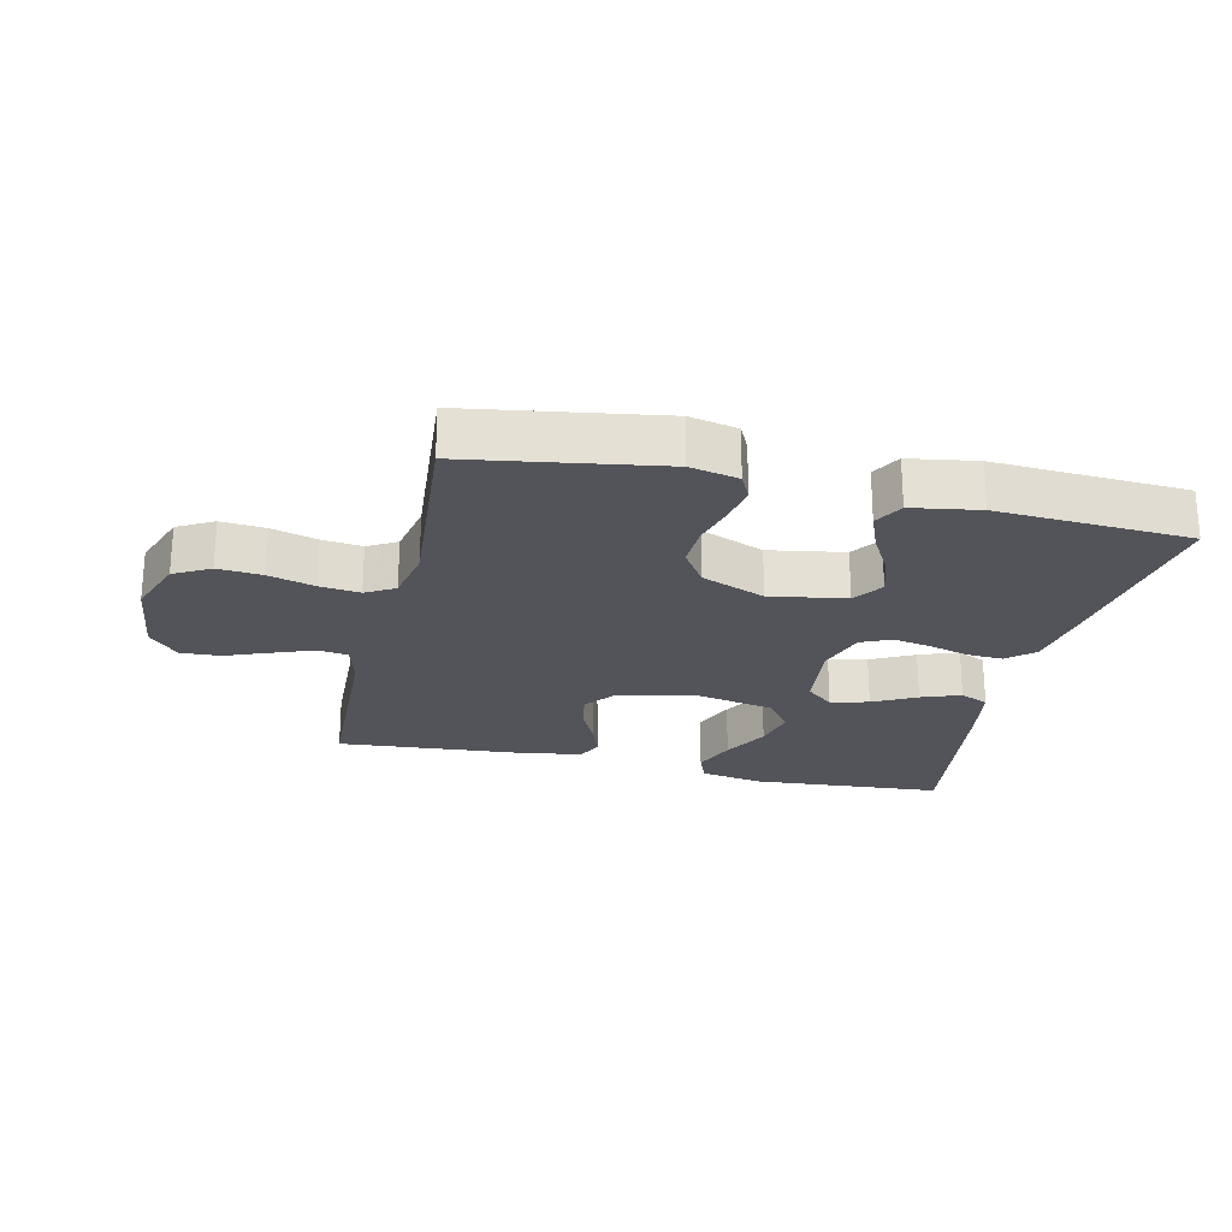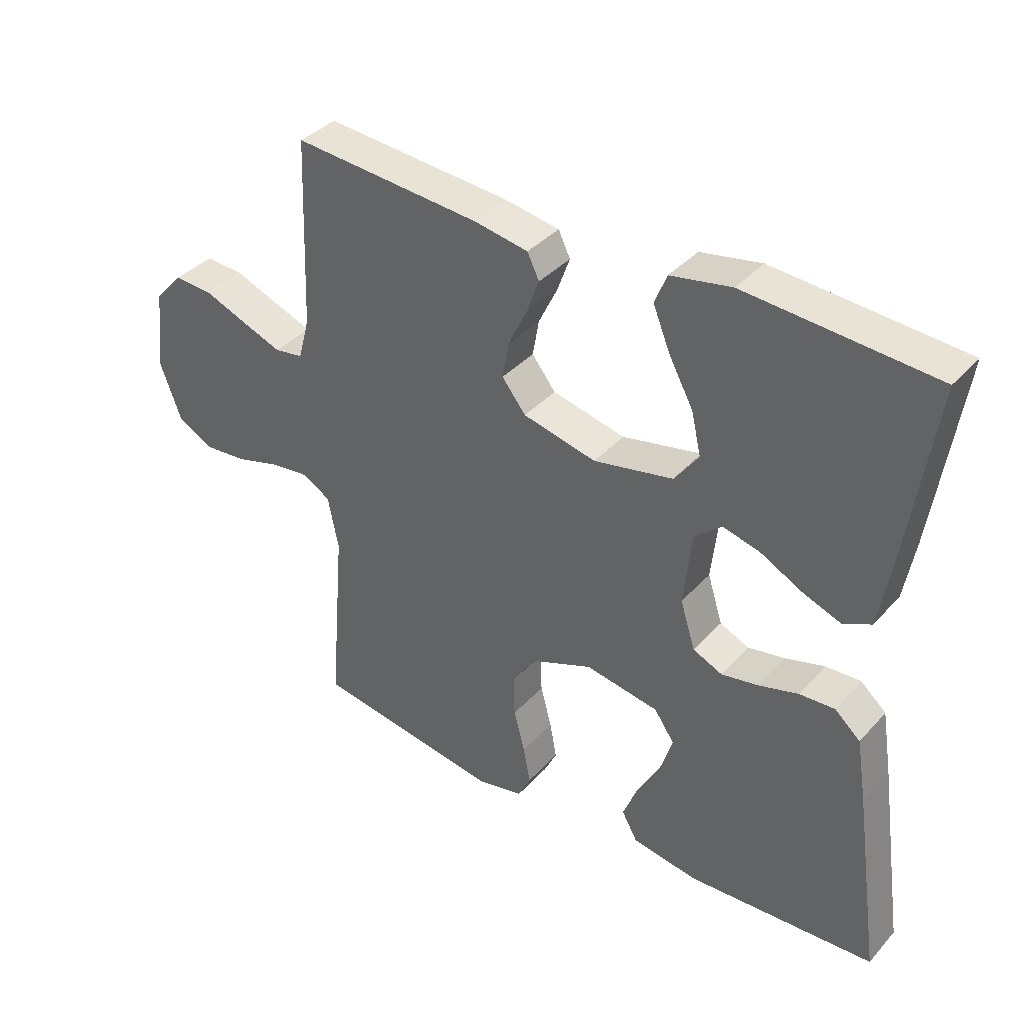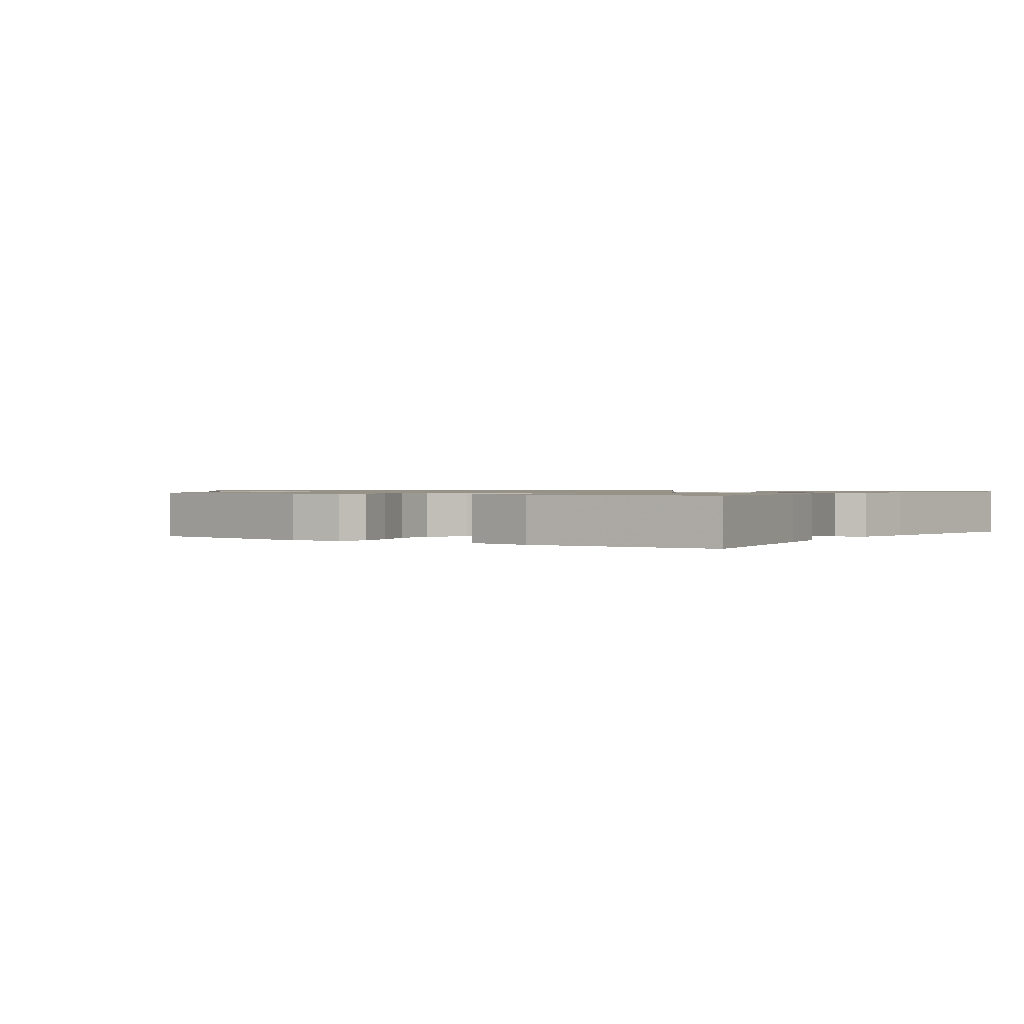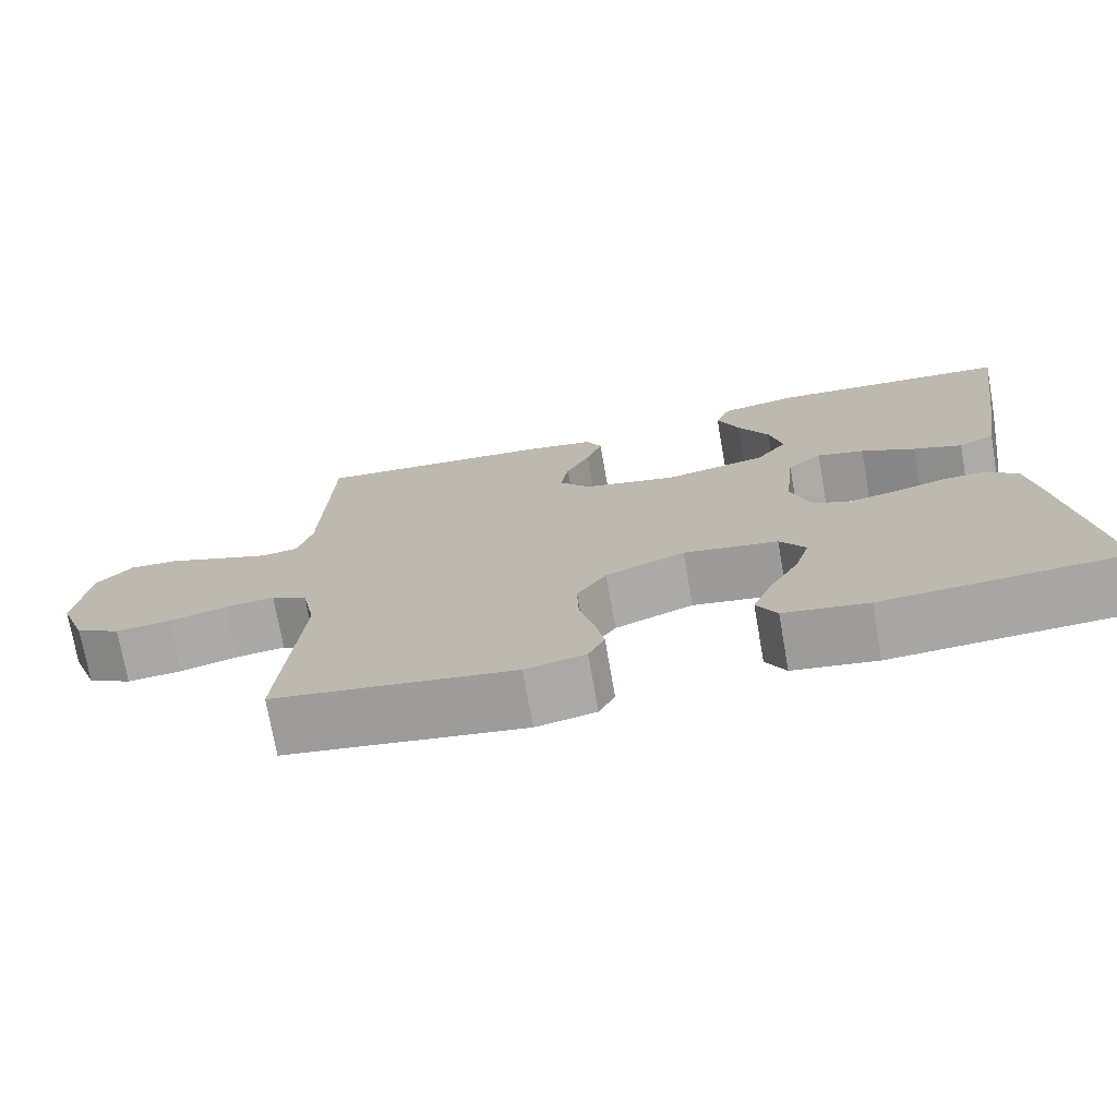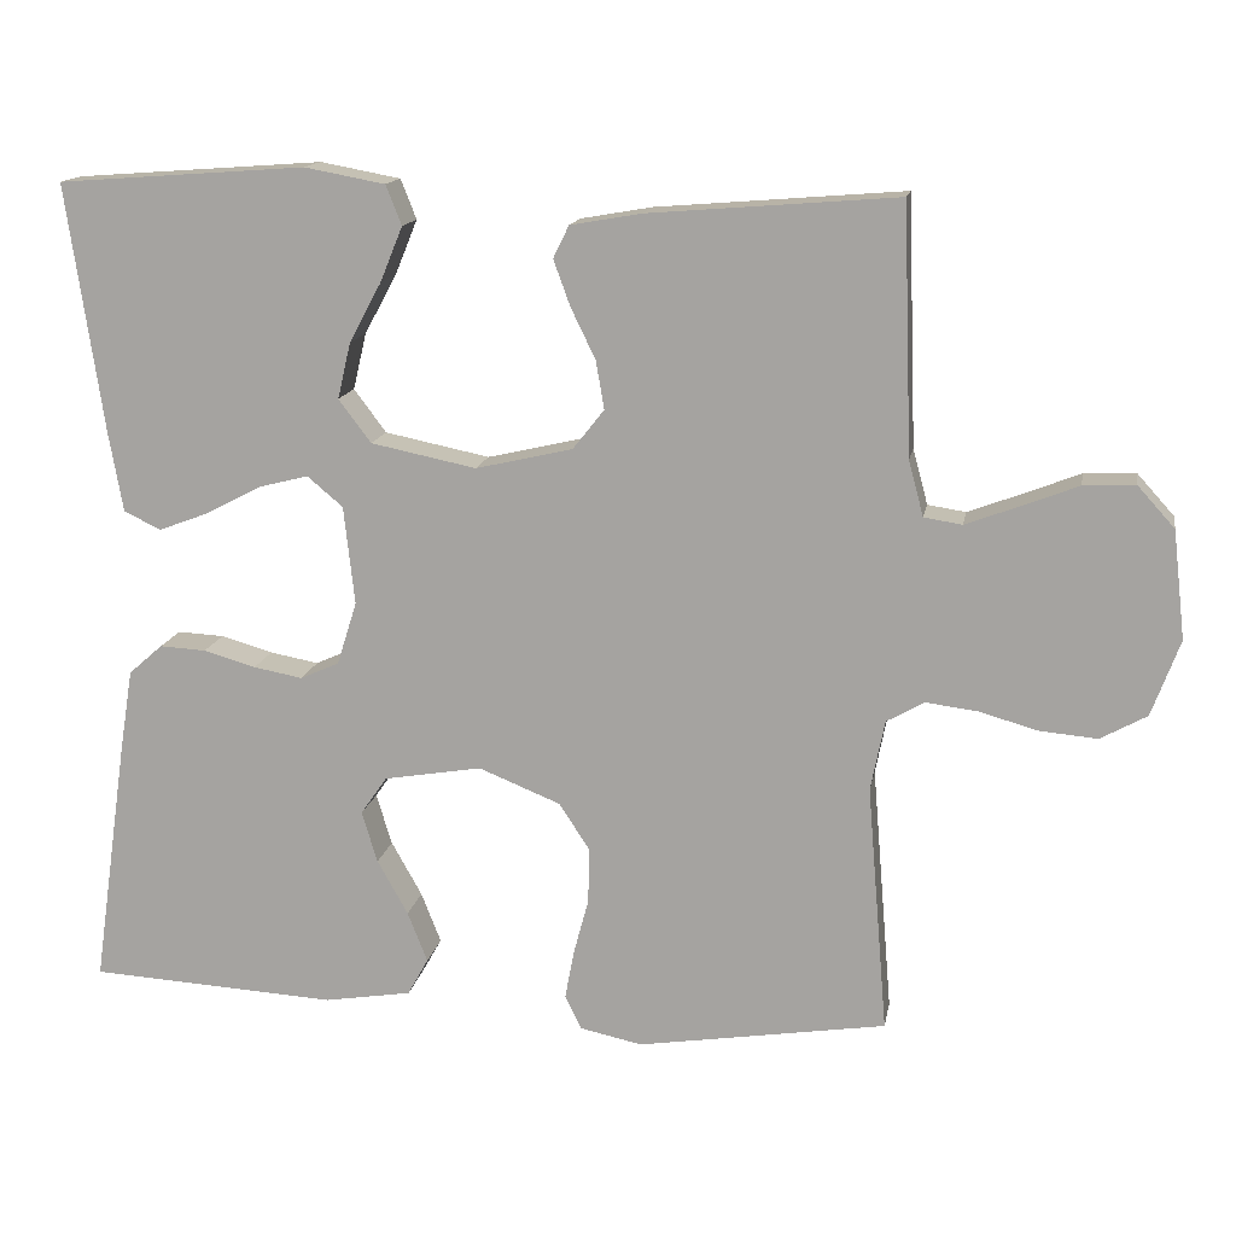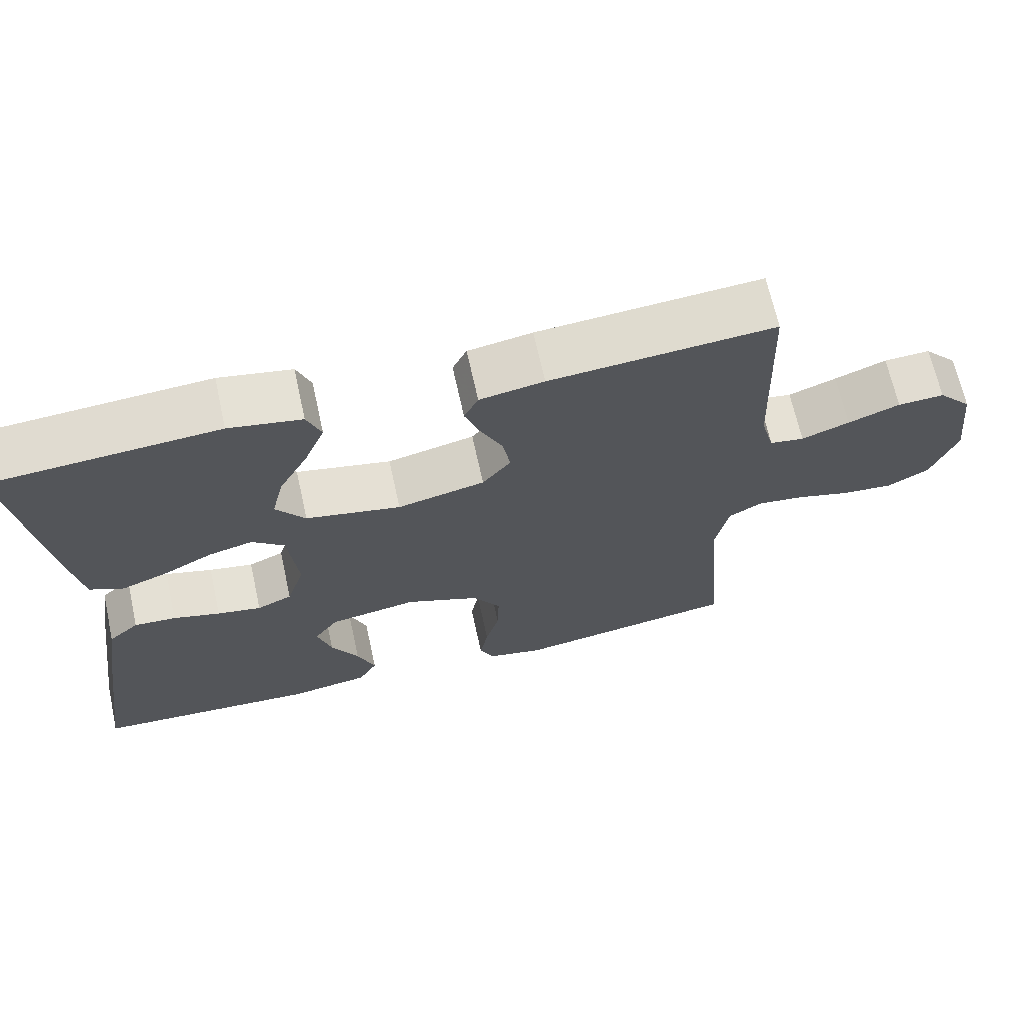
<metadata>
{"format":"obj","ext":"obj","renderer":"f3d","projection":"perspective","resolution":1024,"background":"white","views":[{"elev":-23.8,"azim":167.1,"up":"+Y"},{"elev":37.5,"azim":-143.4,"up":"+Z"},{"elev":1.0,"azim":-145.9,"up":"+Y"},{"elev":-73.5,"azim":-170.0,"up":"+Z"},{"elev":14.5,"azim":10.1,"up":"+Z"},{"elev":67.4,"azim":-12.4,"up":"+Z"}]}
</metadata>
<code>
v -0.5 0.07 -0.5
v -0.457 0.07 -0.2
v -0.441 0.07 -0.101
v -0.4 0.07 -0.065
v -0.344 0.07 -0.068
v -0.281 0.07 -0.086
v -0.222 0.07 -0.097
v -0.175 0.07 -0.076
v -0.151 0.07 0
v -0.164 0.07 0.119
v -0.207 0.07 0.155
v -0.266 0.07 0.14
v -0.333 0.07 0.105
v -0.394 0.07 0.082
v -0.439 0.07 0.103
v -0.456 0.07 0.2
v -0.5 0.07 0.5
v -0.2 0.07 0.522
v -0.103 0.07 0.504
v -0.084 0.07 0.456
v -0.111 0.07 0.39
v -0.15 0.07 0.318
v -0.166 0.07 0.25
v -0.127 0.07 0.198
v 0 0.07 0.172
v 0.117 0.07 0.199
v 0.155 0.07 0.247
v 0.145 0.07 0.305
v 0.115 0.07 0.367
v 0.095 0.07 0.422
v 0.114 0.07 0.461
v 0.2 0.07 0.476
v 0.5 0.07 0.5
v 0.511 0.07 0.2
v 0.529 0.07 0.133
v 0.575 0.07 0.126
v 0.639 0.07 0.15
v 0.708 0.07 0.177
v 0.77 0.07 0.18
v 0.815 0.07 0.13
v 0.83 0.07 0
v 0.796 0.07 -0.092
v 0.74 0.07 -0.123
v 0.671 0.07 -0.117
v 0.6 0.07 -0.097
v 0.537 0.07 -0.089
v 0.492 0.07 -0.115
v 0.475 0.07 -0.2
v 0.5 0.07 -0.5
v 0.2 0.07 -0.547
v 0.125 0.07 -0.531
v 0.105 0.07 -0.49
v 0.116 0.07 -0.431
v 0.134 0.07 -0.364
v 0.136 0.07 -0.297
v 0.099 0.07 -0.24
v 0 0.07 -0.2
v -0.118 0.07 -0.22
v -0.15 0.07 -0.266
v -0.131 0.07 -0.328
v -0.094 0.07 -0.394
v -0.07 0.07 -0.455
v -0.095 0.07 -0.5
v -0.2 0.07 -0.517
v -0.5 0 -0.5
v -0.457 0 -0.2
v -0.441 0 -0.101
v -0.4 0 -0.065
v -0.344 0 -0.068
v -0.281 0 -0.086
v -0.222 0 -0.097
v -0.175 0 -0.076
v -0.151 0 0
v -0.164 0 0.119
v -0.207 0 0.155
v -0.266 0 0.14
v -0.333 0 0.105
v -0.394 0 0.082
v -0.439 0 0.103
v -0.456 0 0.2
v -0.5 0 0.5
v -0.2 0 0.522
v -0.103 0 0.504
v -0.084 0 0.456
v -0.111 0 0.39
v -0.15 0 0.318
v -0.166 0 0.25
v -0.127 0 0.198
v 0 0 0.172
v 0.117 0 0.199
v 0.155 0 0.247
v 0.145 0 0.305
v 0.115 0 0.367
v 0.095 0 0.422
v 0.114 0 0.461
v 0.2 0 0.476
v 0.5 0 0.5
v 0.511 0 0.2
v 0.529 0 0.133
v 0.575 0 0.126
v 0.639 0 0.15
v 0.708 0 0.177
v 0.77 0 0.18
v 0.815 0 0.13
v 0.83 0 0
v 0.796 0 -0.092
v 0.74 0 -0.123
v 0.671 0 -0.117
v 0.6 0 -0.097
v 0.537 0 -0.089
v 0.492 0 -0.115
v 0.475 0 -0.2
v 0.5 0 -0.5
v 0.2 0 -0.547
v 0.125 0 -0.531
v 0.105 0 -0.49
v 0.116 0 -0.431
v 0.134 0 -0.364
v 0.136 0 -0.297
v 0.099 0 -0.24
v 0 0 -0.2
v -0.118 0 -0.22
v -0.15 0 -0.266
v -0.131 0 -0.328
v -0.094 0 -0.394
v -0.07 0 -0.455
v -0.095 0 -0.5
v -0.2 0 -0.517
f 60 61 62 63
f 59 60 63 64
f 51 52 53 54
f 49 50 51 54
f 48 49 54 55
f 47 48 55 56
f 42 43 44 45
f 42 45 46
f 41 42 46
f 40 41 46
f 37 38 39 40
f 36 37 40 46
f 35 36 46 47
f 31 32 33 34
f 28 29 30 31
f 28 31 34 35
f 19 20 21 22
f 17 18 19 22
f 17 22 23
f 16 17 23 24
f 12 13 14 15
f 11 12 15 16
f 3 4 5 6
f 3 6 7
f 2 3 7
f 59 64 1 2
f 58 59 2 7
f 57 58 7 8
f 56 57 8 9
f 47 56 9 10
f 27 28 35 47
f 26 27 47
f 25 26 47 10
f 11 16 24 25
f 10 11 25
f 127 126 125 124
f 128 127 124 123
f 118 117 116 115
f 118 115 114 113
f 119 118 113 112
f 120 119 112 111
f 109 108 107 106
f 110 109 106
f 110 106 105
f 110 105 104
f 104 103 102 101
f 110 104 101 100
f 111 110 100 99
f 98 97 96 95
f 95 94 93 92
f 99 98 95 92
f 86 85 84 83
f 86 83 82 81
f 87 86 81
f 88 87 81 80
f 79 78 77 76
f 80 79 76 75
f 70 69 68 67
f 71 70 67
f 71 67 66
f 66 65 128 123
f 71 66 123 122
f 72 71 122 121
f 73 72 121 120
f 74 73 120 111
f 111 99 92 91
f 111 91 90
f 74 111 90 89
f 89 88 80 75
f 89 75 74
f 1 65 66 2
f 2 66 67 3
f 3 67 68 4
f 4 68 69 5
f 5 69 70 6
f 6 70 71 7
f 7 71 72 8
f 8 72 73 9
f 9 73 74 10
f 10 74 75 11
f 11 75 76 12
f 12 76 77 13
f 13 77 78 14
f 14 78 79 15
f 15 79 80 16
f 16 80 81 17
f 17 81 82 18
f 18 82 83 19
f 19 83 84 20
f 20 84 85 21
f 21 85 86 22
f 22 86 87 23
f 23 87 88 24
f 24 88 89 25
f 25 89 90 26
f 26 90 91 27
f 27 91 92 28
f 28 92 93 29
f 29 93 94 30
f 30 94 95 31
f 31 95 96 32
f 32 96 97 33
f 33 97 98 34
f 34 98 99 35
f 35 99 100 36
f 36 100 101 37
f 37 101 102 38
f 38 102 103 39
f 39 103 104 40
f 40 104 105 41
f 41 105 106 42
f 42 106 107 43
f 43 107 108 44
f 44 108 109 45
f 45 109 110 46
f 46 110 111 47
f 47 111 112 48
f 48 112 113 49
f 49 113 114 50
f 50 114 115 51
f 51 115 116 52
f 52 116 117 53
f 53 117 118 54
f 54 118 119 55
f 55 119 120 56
f 56 120 121 57
f 57 121 122 58
f 58 122 123 59
f 59 123 124 60
f 60 124 125 61
f 61 125 126 62
f 62 126 127 63
f 63 127 128 64
f 64 128 65 1

</code>
